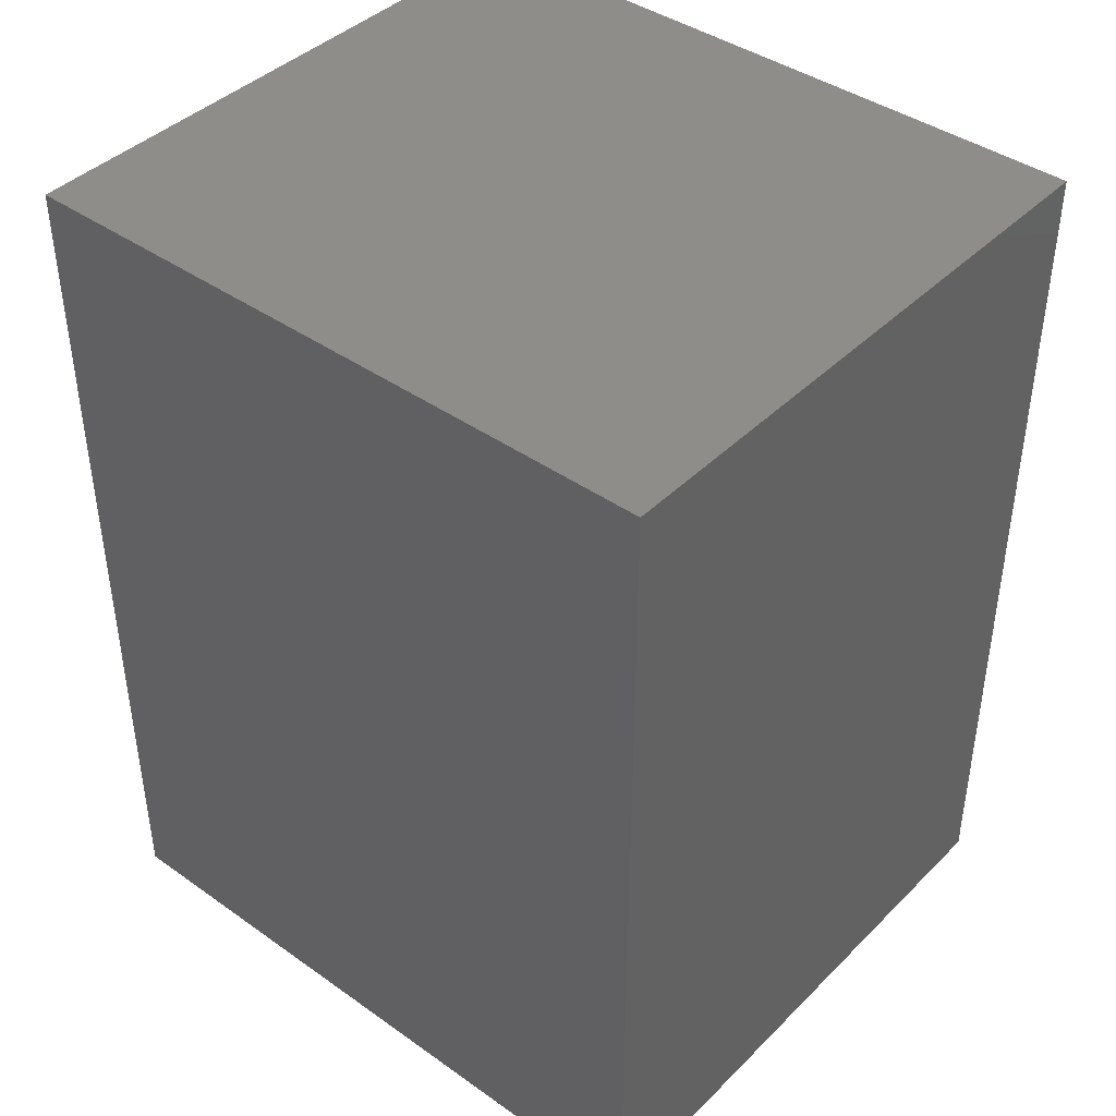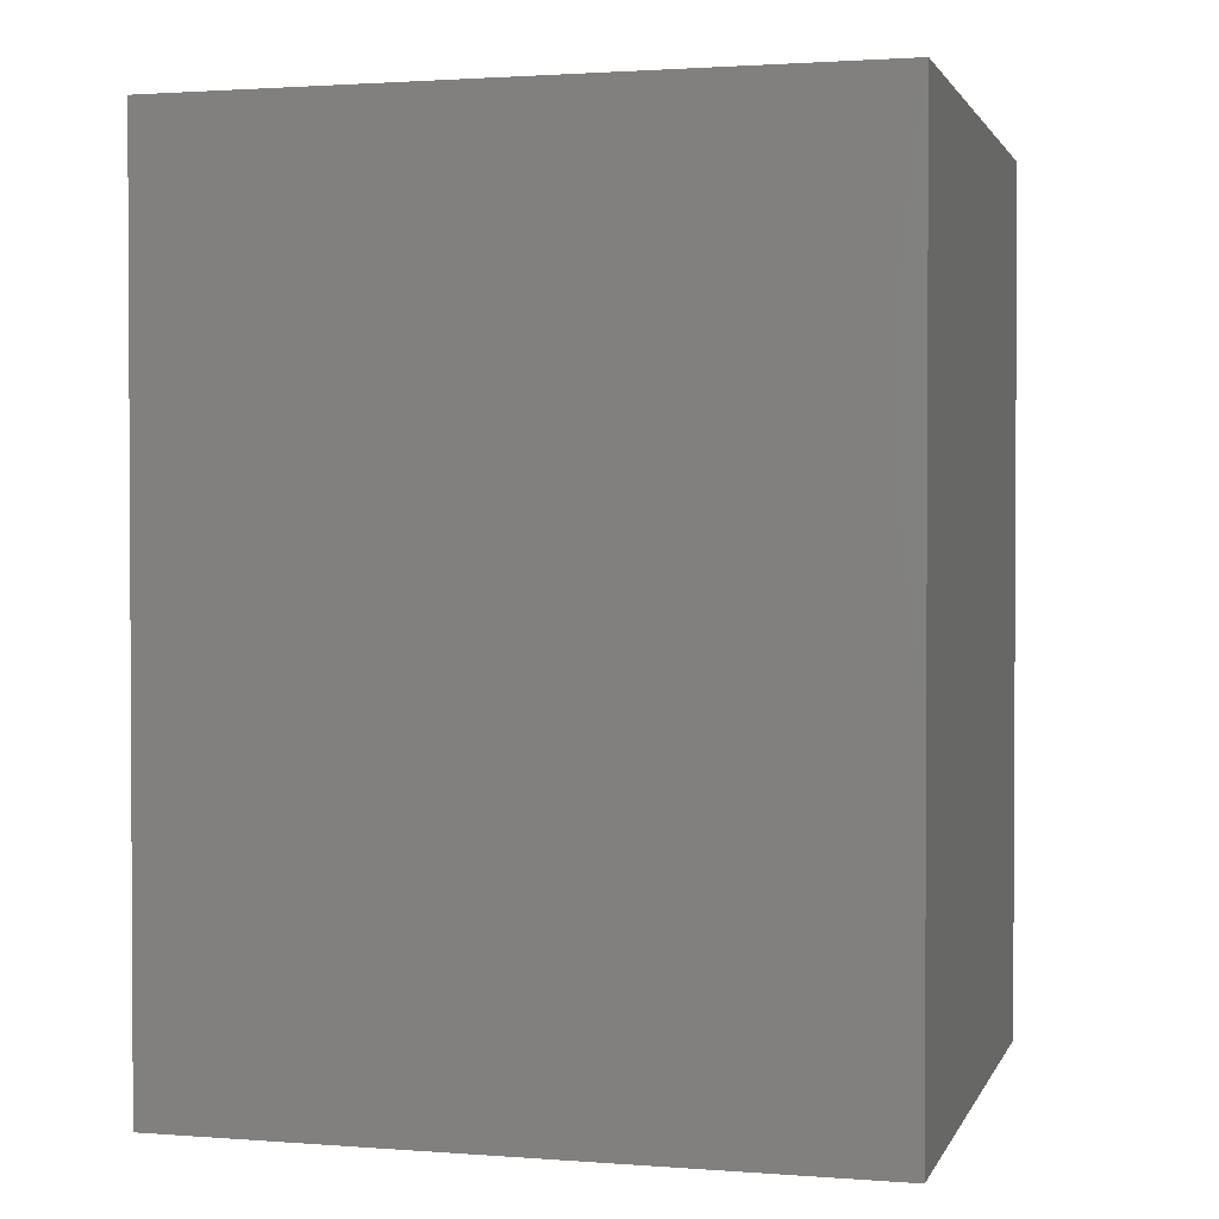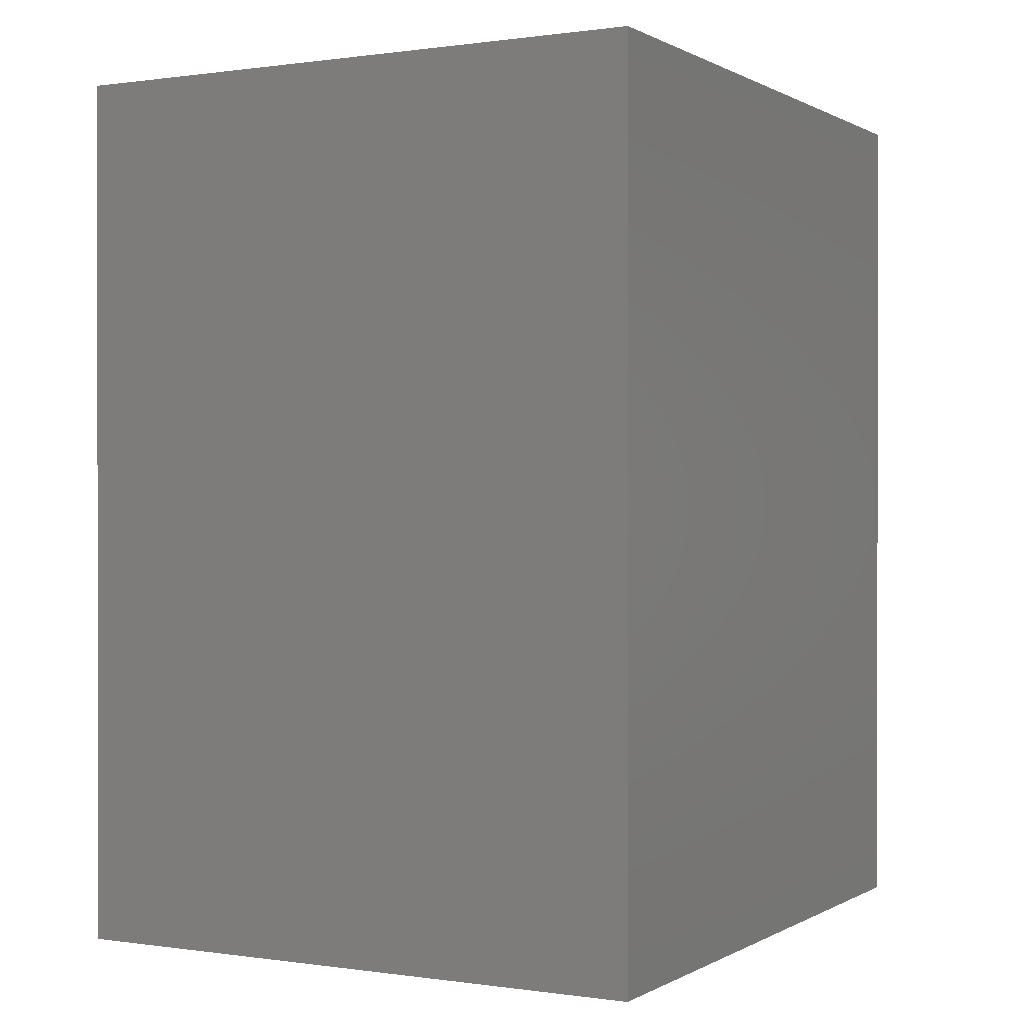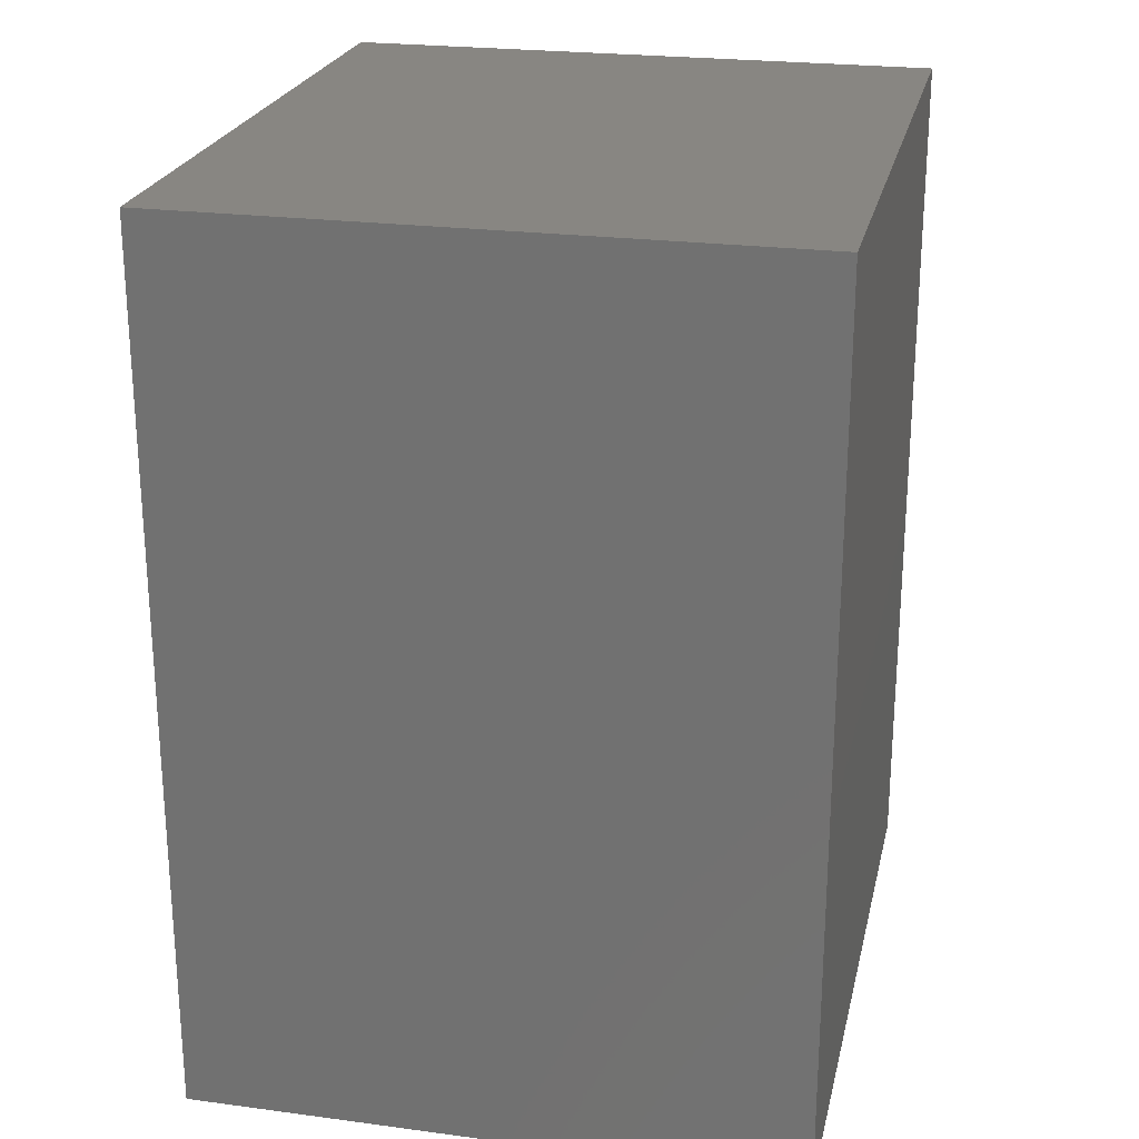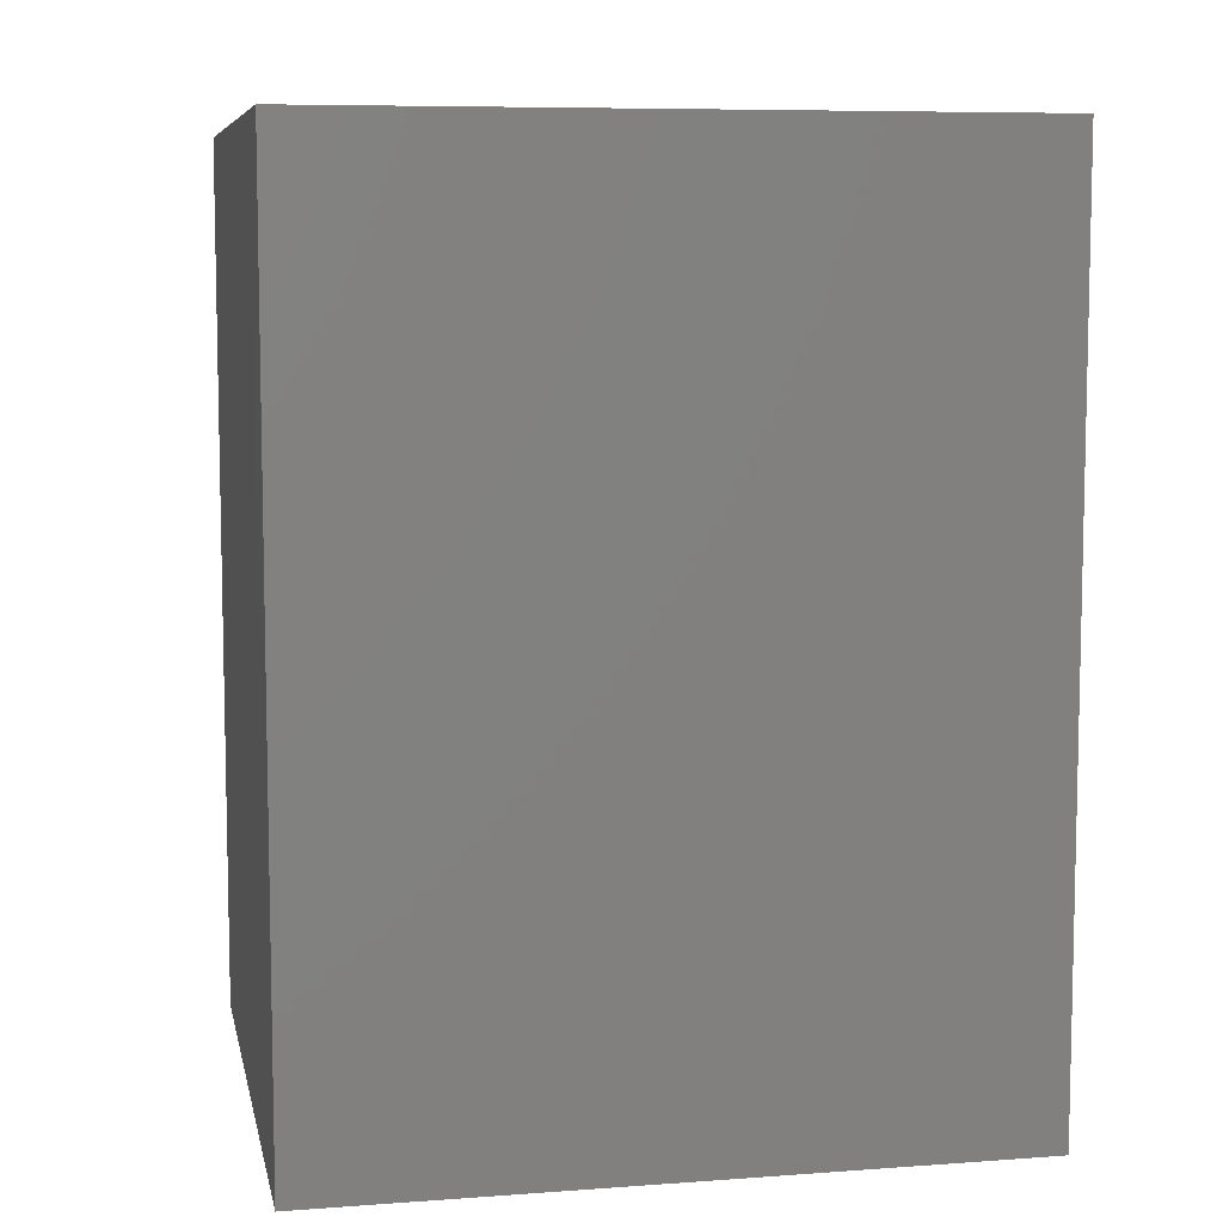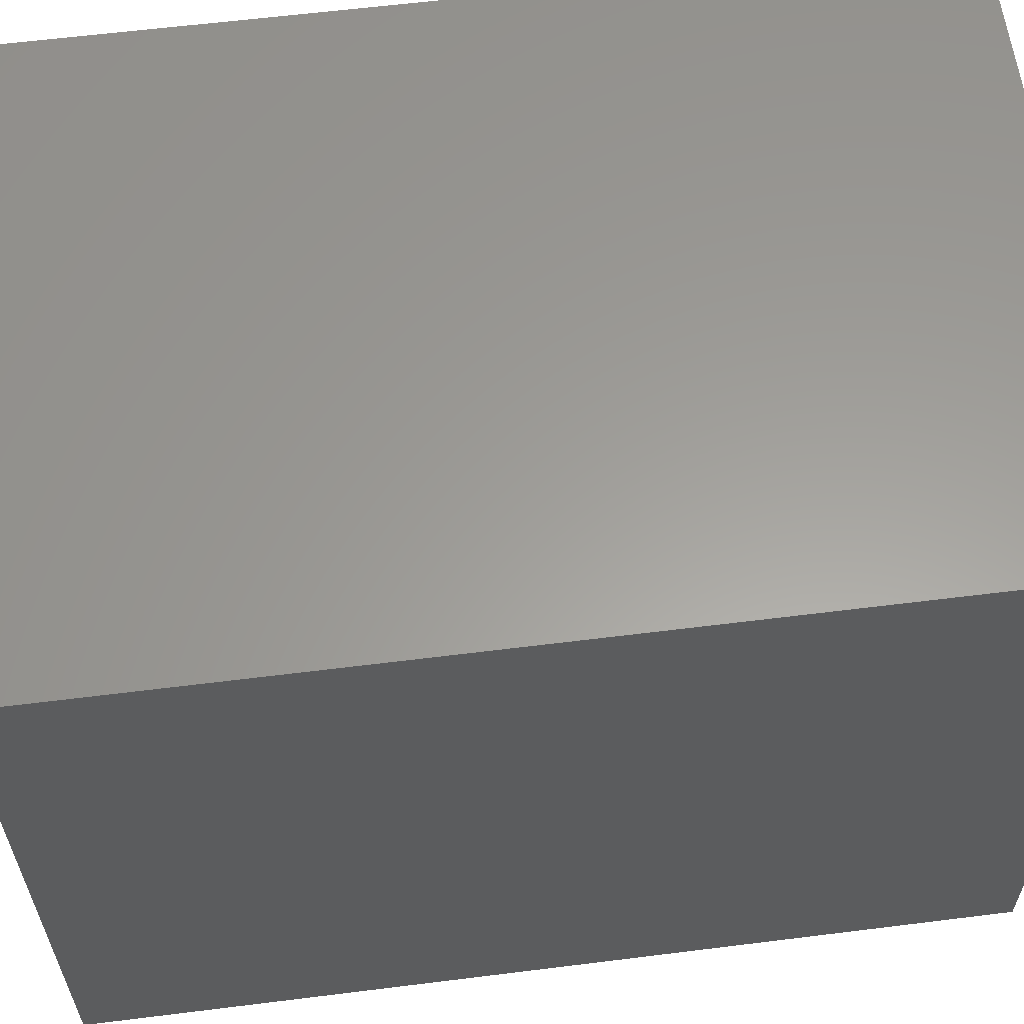
<metadata>
{"format":"stl","ext":"stl","renderer":"f3d","projection":"perspective","resolution":1024,"background":"white","views":[{"elev":41.6,"azim":130.4,"up":"+Y"},{"elev":1.7,"azim":105.2,"up":"+Y"},{"elev":0.3,"azim":28.5,"up":"+Y"},{"elev":23.6,"azim":12.5,"up":"+Y"},{"elev":7.7,"azim":78.5,"up":"+Y"},{"elev":60.5,"azim":-97.3,"up":"+Z"}]}
</metadata>
<code>
# stl→obj: 8 verts, 12 faces
v -0.4251 -0.618 -0.4758
v -0.4251 0.618 -0.4758
v -0.4251 -0.618 0.4758
v -0.4251 0.618 0.4758
v 0.4251 -0.618 -0.4758
v 0.4251 0.618 -0.4758
v 0.4251 -0.618 0.4758
v 0.4251 0.618 0.4758
f 1 2 3
f 4 2 3
f 5 6 7
f 8 6 7
f 1 5 3
f 7 5 3
f 2 6 4
f 8 6 4
f 1 5 2
f 6 5 2
f 3 7 4
f 8 7 4

</code>
